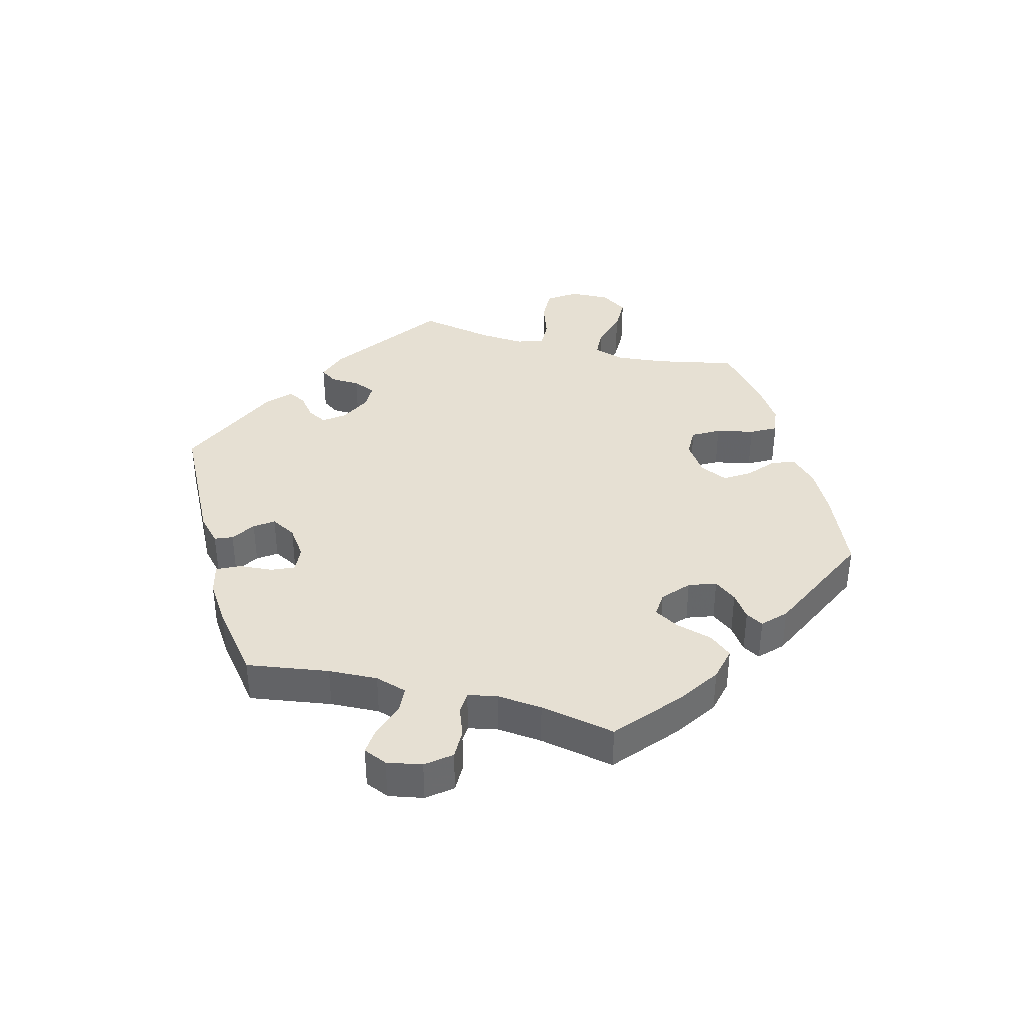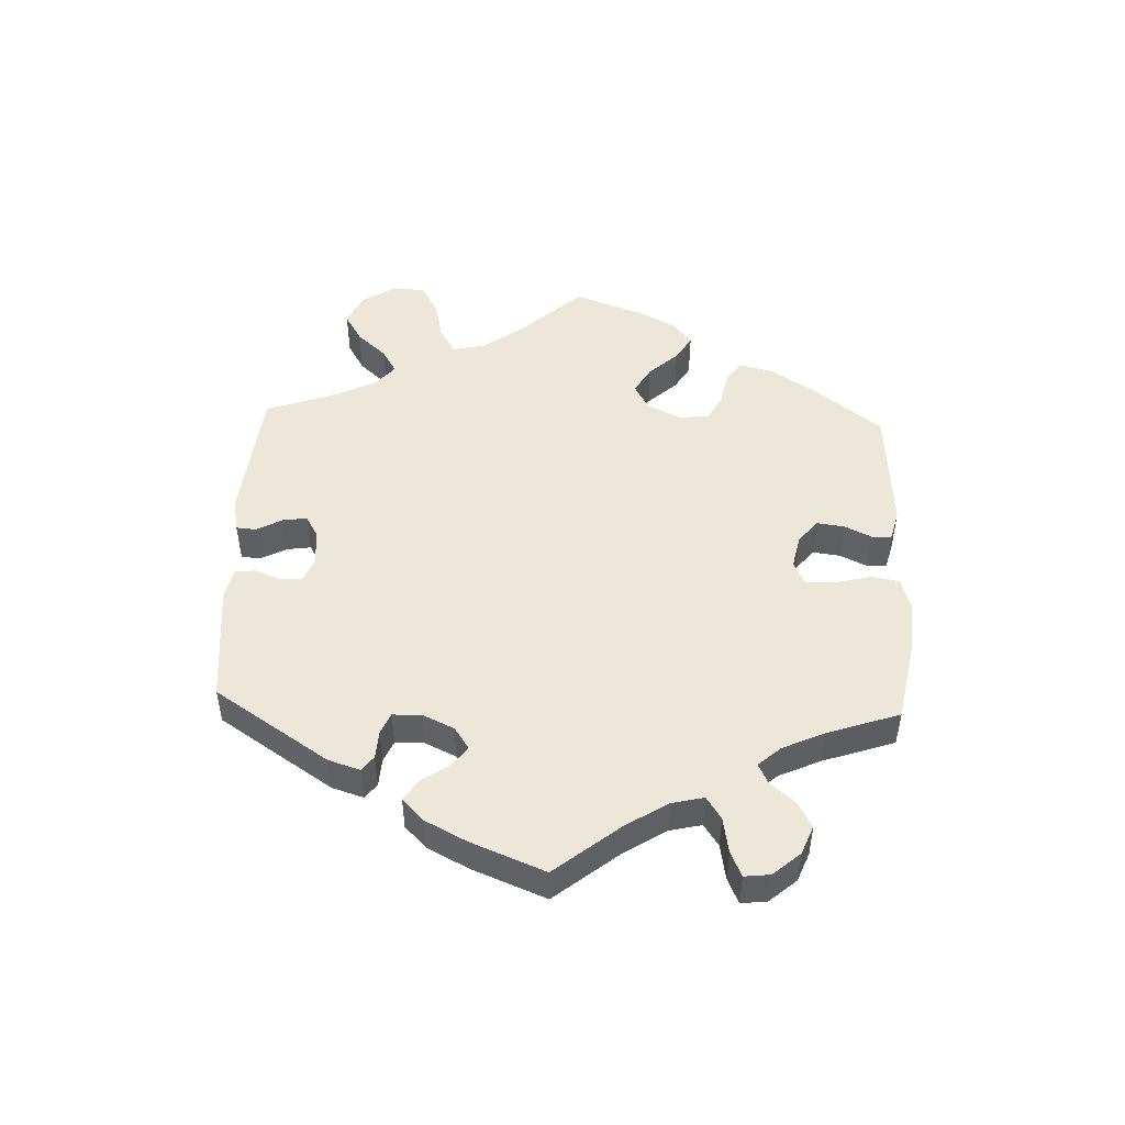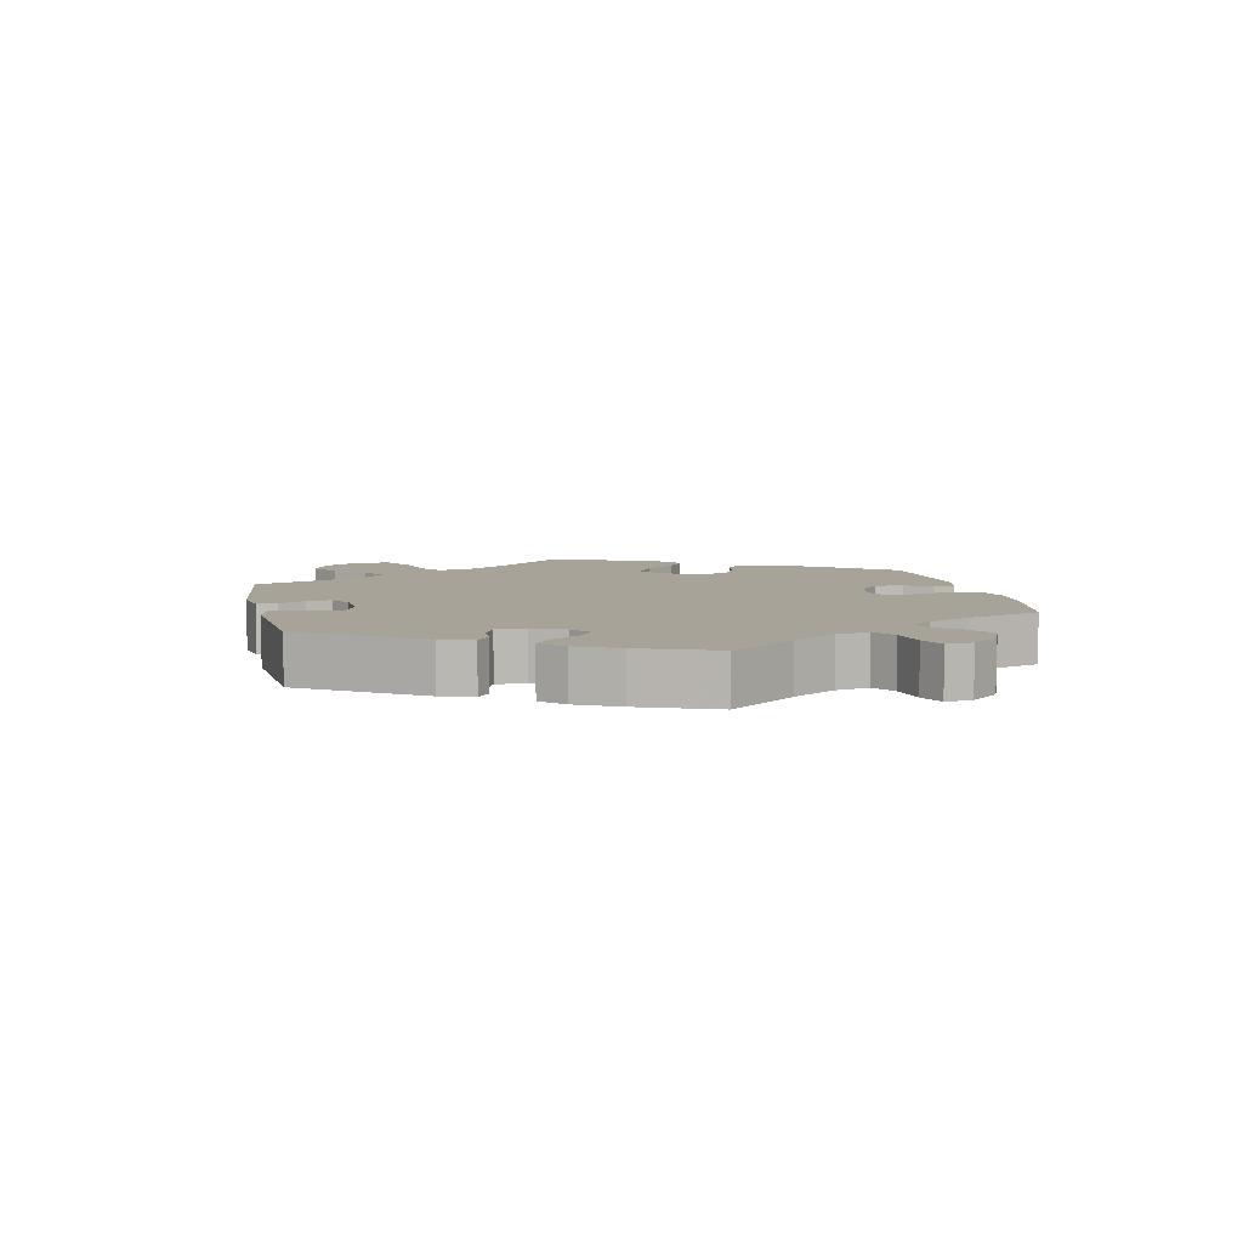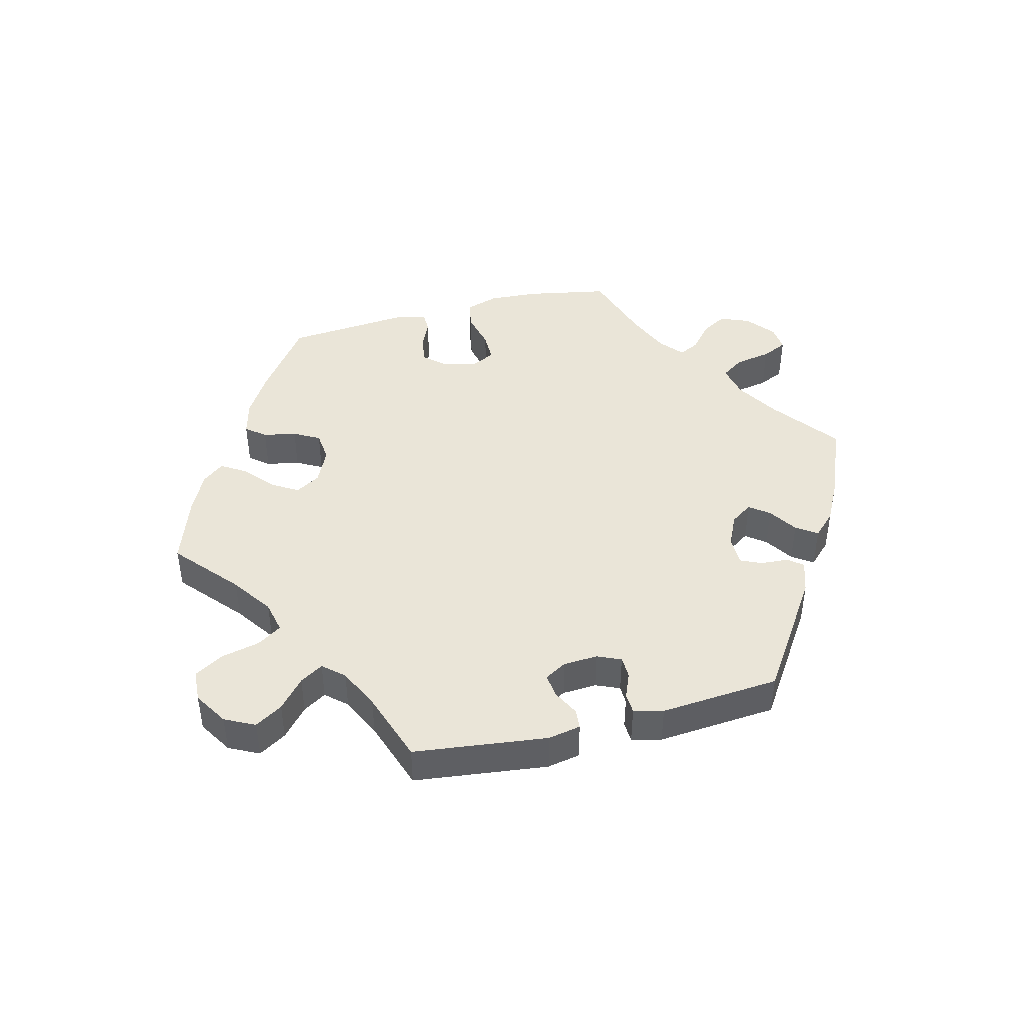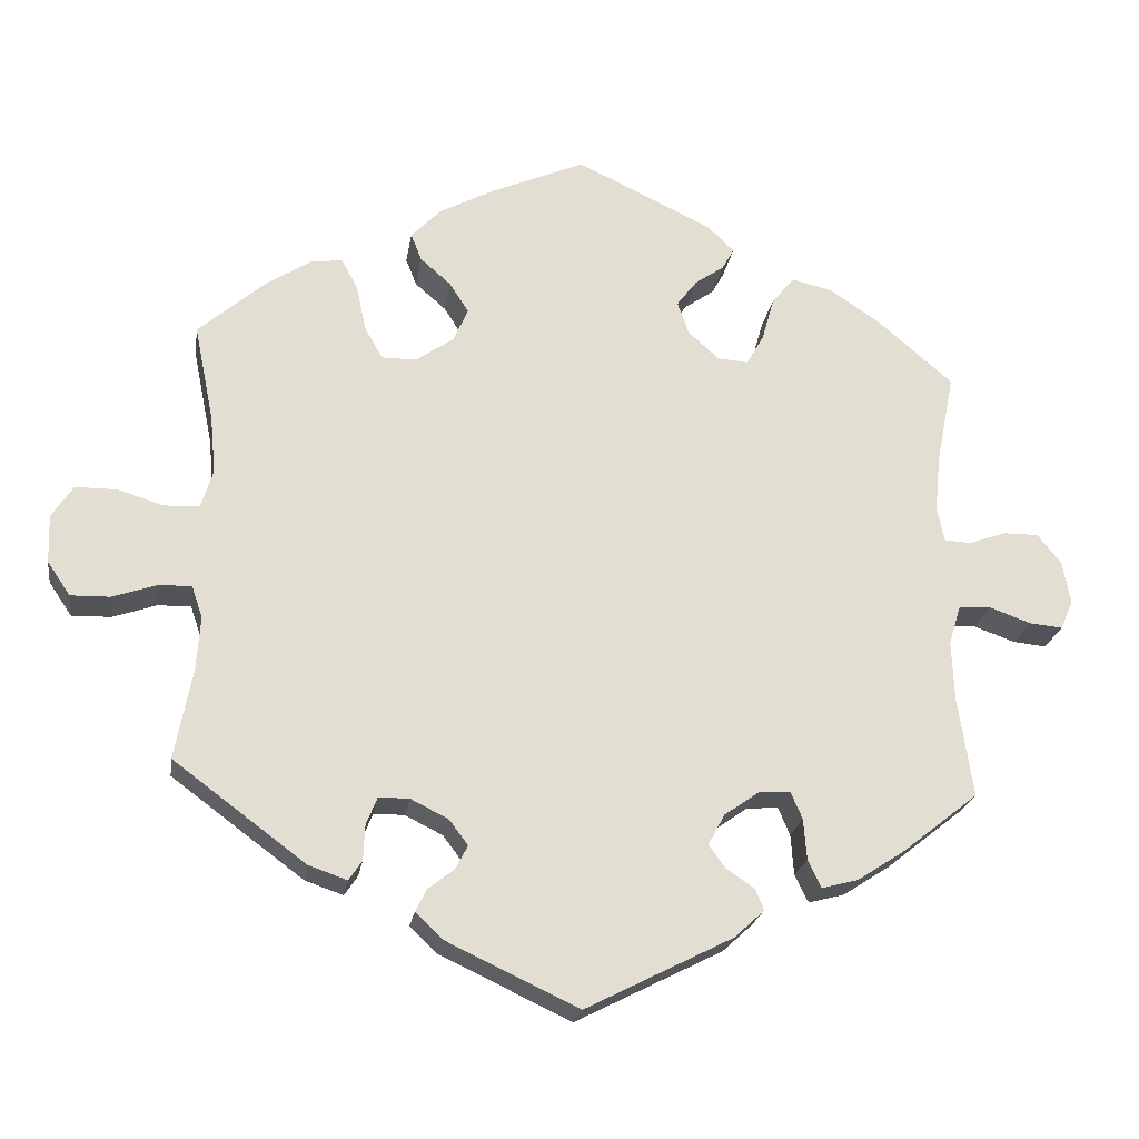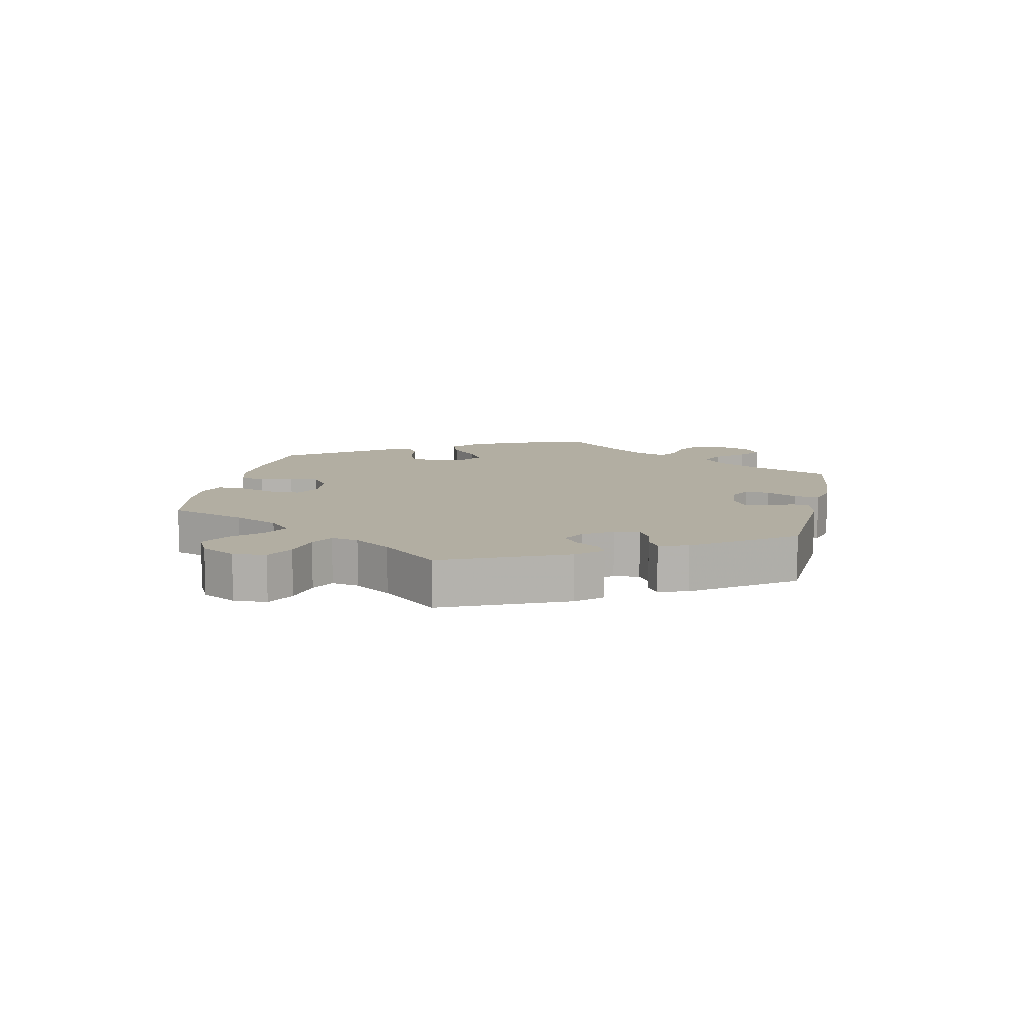
<metadata>
{"format":"obj","ext":"obj","renderer":"f3d","projection":"perspective","resolution":1024,"background":"white","views":[{"elev":38.4,"azim":-75.5,"up":"+Y"},{"elev":49.8,"azim":-117.7,"up":"+Y"},{"elev":6.9,"azim":-132.1,"up":"+Y"},{"elev":44.7,"azim":136.0,"up":"+Y"},{"elev":-22.0,"azim":171.4,"up":"+Z"},{"elev":10.7,"azim":132.2,"up":"+Y"}]}
</metadata>
<code>
v -0.405 0.07 0.37
v -0.341 0.07 0.413
v -0.289 0.07 0.425
v -0.261 0.07 0.391
v -0.245 0.07 0.335
v -0.223 0.07 0.296
v -0.184 0.07 0.299
v -0.145 0.07 0.334
v -0.13 0.07 0.376
v -0.156 0.07 0.41
v -0.193 0.07 0.436
v -0.208 0.07 0.463
v -0.174 0.07 0.496
v -0.001 0.07 0.578
v 0.12 0.07 0.526
v 0.189 0.07 0.489
v 0.227 0.07 0.45
v 0.213 0.07 0.415
v 0.174 0.07 0.381
v 0.15 0.07 0.343
v 0.169 0.07 0.3
v 0.217 0.07 0.267
v 0.261 0.07 0.267
v 0.284 0.07 0.308
v 0.296 0.07 0.366
v 0.317 0.07 0.405
v 0.359 0.07 0.399
v 0.415 0.07 0.362
v 0.5 0.07 0.289
v 0.475 0.07 0.166
v 0.468 0.07 0.091
v 0.483 0.07 0.043
v 0.528 0.07 0.041
v 0.586 0.07 0.059
v 0.639 0.07 0.059
v 0.666 0.07 0.018
v 0.664 0.07 -0.043
v 0.635 0.07 -0.086
v 0.585 0.07 -0.085
v 0.529 0.07 -0.066
v 0.487 0.07 -0.065
v 0.473 0.07 -0.106
v 0.478 0.07 -0.175
v 0.5 0.07 -0.289
v 0.332 0.07 -0.414
v 0.283 0.07 -0.431
v 0.266 0.07 -0.406
v 0.264 0.07 -0.361
v 0.25 0.07 -0.326
v 0.211 0.07 -0.326
v 0.163 0.07 -0.35
v 0.139 0.07 -0.382
v 0.155 0.07 -0.412
v 0.188 0.07 -0.438
v 0.202 0.07 -0.466
v 0.168 0.07 -0.499
v 0 0.07 -0.578
v -0.187 0.07 -0.483
v -0.225 0.07 -0.448
v -0.214 0.07 -0.421
v -0.178 0.07 -0.397
v -0.157 0.07 -0.368
v -0.178 0.07 -0.329
v -0.222 0.07 -0.298
v -0.262 0.07 -0.295
v -0.277 0.07 -0.33
v -0.281 0.07 -0.382
v -0.298 0.07 -0.417
v -0.344 0.07 -0.405
v -0.404 0.07 -0.366
v -0.501 0.07 -0.289
v -0.482 0.07 -0.162
v -0.479 0.07 -0.086
v -0.494 0.07 -0.037
v -0.535 0.07 -0.034
v -0.588 0.07 -0.053
v -0.63 0.07 -0.057
v -0.646 0.07 -0.02
v -0.636 0.07 0.034
v -0.606 0.07 0.072
v -0.561 0.07 0.072
v -0.514 0.07 0.055
v -0.48 0.07 0.057
v -0.471 0.07 0.102
v -0.478 0.07 0.172
v -0.501 0.07 0.288
v -0.405 0 0.37
v -0.341 0 0.413
v -0.289 0 0.425
v -0.261 0 0.391
v -0.245 0 0.335
v -0.223 0 0.296
v -0.184 0 0.299
v -0.145 0 0.334
v -0.13 0 0.376
v -0.156 0 0.41
v -0.193 0 0.436
v -0.208 0 0.463
v -0.174 0 0.496
v -0.001 0 0.578
v 0.12 0 0.526
v 0.189 0 0.489
v 0.227 0 0.45
v 0.213 0 0.415
v 0.174 0 0.381
v 0.15 0 0.343
v 0.169 0 0.3
v 0.217 0 0.267
v 0.261 0 0.267
v 0.284 0 0.308
v 0.296 0 0.366
v 0.317 0 0.405
v 0.359 0 0.399
v 0.415 0 0.362
v 0.5 0 0.289
v 0.475 0 0.166
v 0.468 0 0.091
v 0.483 0 0.043
v 0.528 0 0.041
v 0.586 0 0.059
v 0.639 0 0.059
v 0.666 0 0.018
v 0.664 0 -0.043
v 0.635 0 -0.086
v 0.585 0 -0.085
v 0.529 0 -0.066
v 0.487 0 -0.065
v 0.473 0 -0.106
v 0.478 0 -0.175
v 0.5 0 -0.289
v 0.332 0 -0.414
v 0.283 0 -0.431
v 0.266 0 -0.406
v 0.264 0 -0.361
v 0.25 0 -0.326
v 0.211 0 -0.326
v 0.163 0 -0.35
v 0.139 0 -0.382
v 0.155 0 -0.412
v 0.188 0 -0.438
v 0.202 0 -0.466
v 0.168 0 -0.499
v 0 0 -0.578
v -0.187 0 -0.483
v -0.225 0 -0.448
v -0.214 0 -0.421
v -0.178 0 -0.397
v -0.157 0 -0.368
v -0.178 0 -0.329
v -0.222 0 -0.298
v -0.262 0 -0.295
v -0.277 0 -0.33
v -0.281 0 -0.382
v -0.298 0 -0.417
v -0.344 0 -0.405
v -0.404 0 -0.366
v -0.501 0 -0.289
v -0.482 0 -0.162
v -0.479 0 -0.086
v -0.494 0 -0.037
v -0.535 0 -0.034
v -0.588 0 -0.053
v -0.63 0 -0.057
v -0.646 0 -0.02
v -0.636 0 0.034
v -0.606 0 0.072
v -0.561 0 0.072
v -0.514 0 0.055
v -0.48 0 0.057
v -0.471 0 0.102
v -0.478 0 0.172
v -0.501 0 0.288
f 85 86 1 2
f 84 85 2 3
f 83 84 3 4
f 79 80 81 82
f 79 82 83
f 78 79 83
f 75 76 77 78
f 74 75 78 83
f 73 74 83 4
f 69 70 71 72
f 66 67 68 69
f 65 66 69 72
f 64 65 72 73
f 58 59 60 61
f 58 61 62
f 57 58 62
f 56 57 62 63
f 53 54 55 56
f 52 53 56 63
f 45 46 47 48
f 43 44 45 48
f 42 43 48 49
f 41 42 49 50
f 37 38 39 40
f 37 40 41
f 36 37 41
f 33 34 35 36
f 32 33 36 41
f 31 32 41 50
f 27 28 29 30
f 24 25 26 27
f 23 24 27 30
f 22 23 30 31
f 16 17 18 19
f 16 19 20
f 15 16 20
f 14 15 20
f 13 14 20 21
f 10 11 12 13
f 9 10 13 21
f 64 73 4 5
f 51 52 63 64
f 8 9 21 22
f 7 8 22 31
f 6 7 31 50
f 64 5 6
f 6 50 51 64
f 88 87 172 171
f 89 88 171 170
f 90 89 170 169
f 168 167 166 165
f 169 168 165
f 169 165 164
f 164 163 162 161
f 169 164 161 160
f 90 169 160 159
f 158 157 156 155
f 155 154 153 152
f 158 155 152 151
f 159 158 151 150
f 147 146 145 144
f 148 147 144
f 148 144 143
f 149 148 143 142
f 142 141 140 139
f 149 142 139 138
f 134 133 132 131
f 134 131 130 129
f 135 134 129 128
f 136 135 128 127
f 126 125 124 123
f 127 126 123
f 127 123 122
f 122 121 120 119
f 127 122 119 118
f 136 127 118 117
f 116 115 114 113
f 113 112 111 110
f 116 113 110 109
f 117 116 109 108
f 105 104 103 102
f 106 105 102
f 106 102 101
f 106 101 100
f 107 106 100 99
f 99 98 97 96
f 107 99 96 95
f 91 90 159 150
f 150 149 138 137
f 108 107 95 94
f 117 108 94 93
f 136 117 93 92
f 92 91 150
f 150 137 136 92
f 1 87 88 2
f 2 88 89 3
f 3 89 90 4
f 4 90 91 5
f 5 91 92 6
f 6 92 93 7
f 7 93 94 8
f 8 94 95 9
f 9 95 96 10
f 10 96 97 11
f 11 97 98 12
f 12 98 99 13
f 13 99 100 14
f 14 100 101 15
f 15 101 102 16
f 16 102 103 17
f 17 103 104 18
f 18 104 105 19
f 19 105 106 20
f 20 106 107 21
f 21 107 108 22
f 22 108 109 23
f 23 109 110 24
f 24 110 111 25
f 25 111 112 26
f 26 112 113 27
f 27 113 114 28
f 28 114 115 29
f 29 115 116 30
f 30 116 117 31
f 31 117 118 32
f 32 118 119 33
f 33 119 120 34
f 34 120 121 35
f 35 121 122 36
f 36 122 123 37
f 37 123 124 38
f 38 124 125 39
f 39 125 126 40
f 40 126 127 41
f 41 127 128 42
f 42 128 129 43
f 43 129 130 44
f 44 130 131 45
f 45 131 132 46
f 46 132 133 47
f 47 133 134 48
f 48 134 135 49
f 49 135 136 50
f 50 136 137 51
f 51 137 138 52
f 52 138 139 53
f 53 139 140 54
f 54 140 141 55
f 55 141 142 56
f 56 142 143 57
f 57 143 144 58
f 58 144 145 59
f 59 145 146 60
f 60 146 147 61
f 61 147 148 62
f 62 148 149 63
f 63 149 150 64
f 64 150 151 65
f 65 151 152 66
f 66 152 153 67
f 67 153 154 68
f 68 154 155 69
f 69 155 156 70
f 70 156 157 71
f 71 157 158 72
f 72 158 159 73
f 73 159 160 74
f 74 160 161 75
f 75 161 162 76
f 76 162 163 77
f 77 163 164 78
f 78 164 165 79
f 79 165 166 80
f 80 166 167 81
f 81 167 168 82
f 82 168 169 83
f 83 169 170 84
f 84 170 171 85
f 85 171 172 86
f 86 172 87 1

</code>
